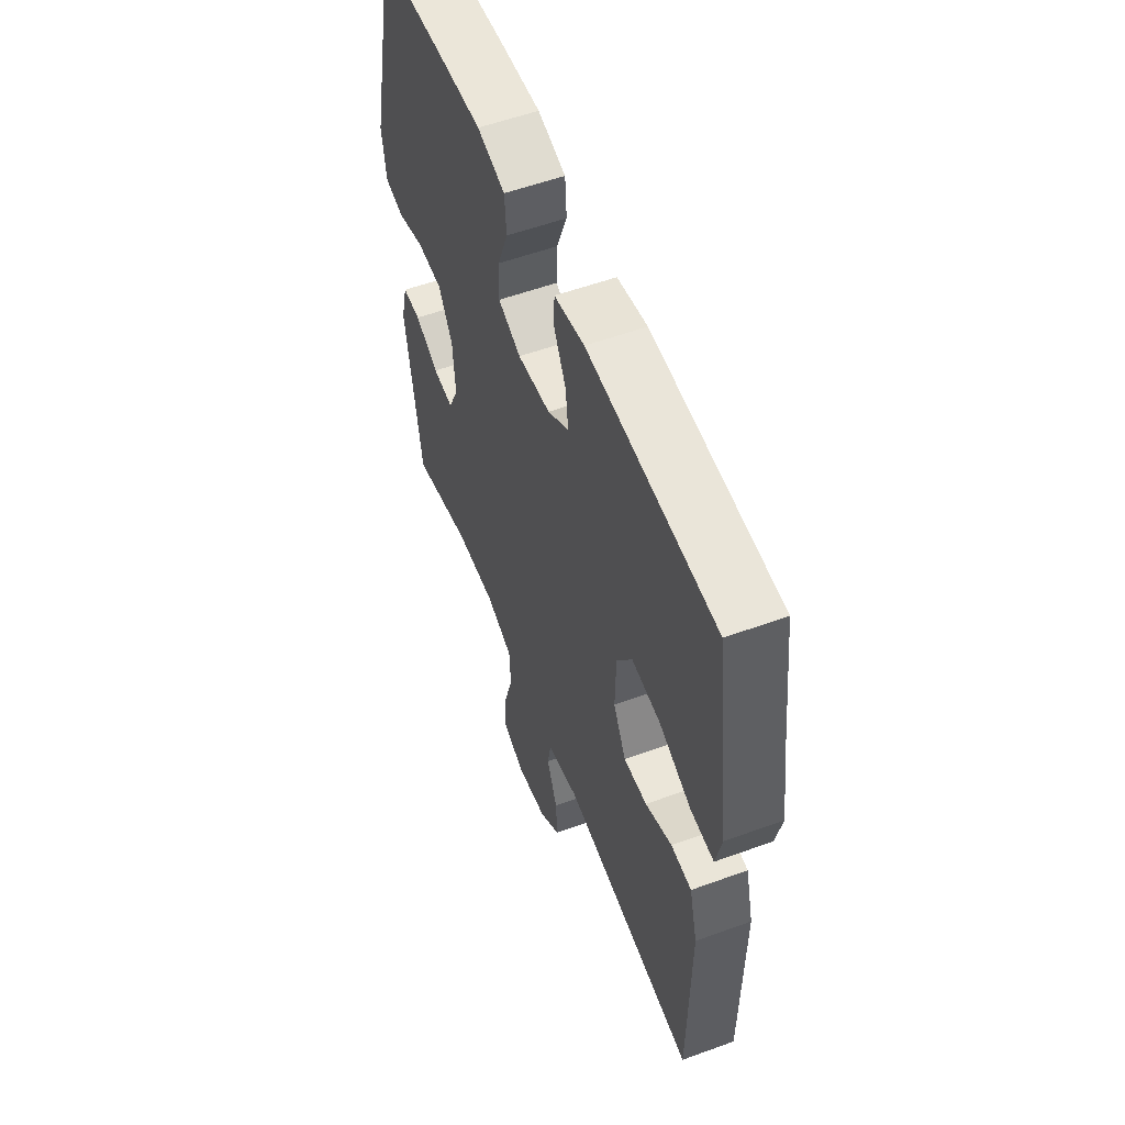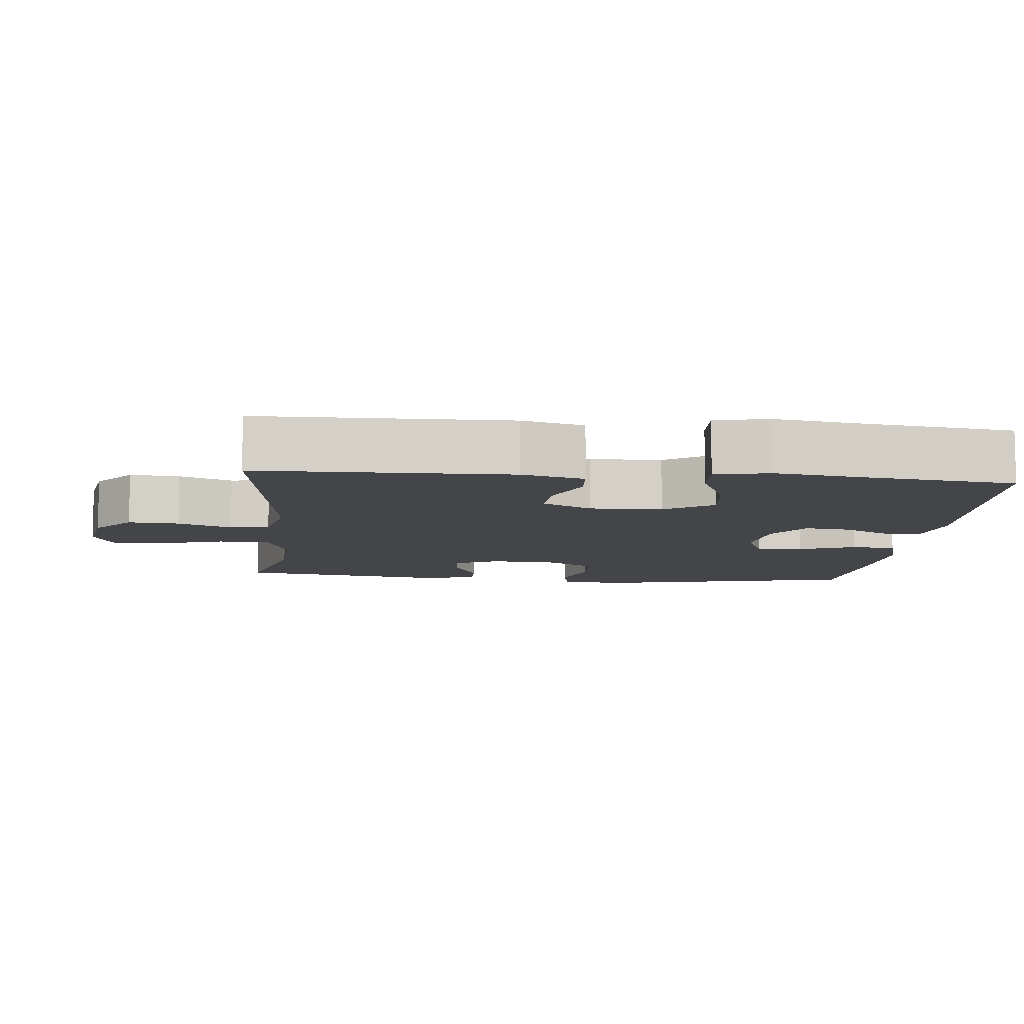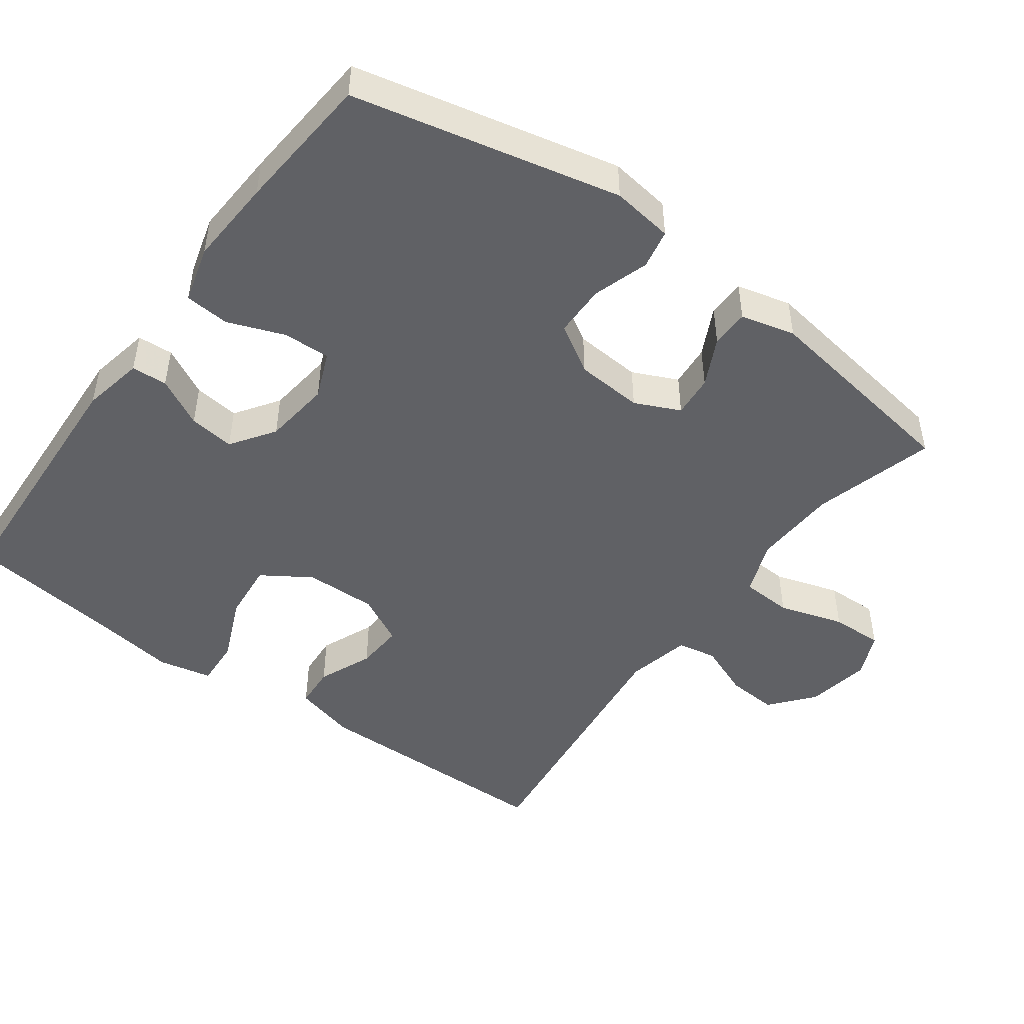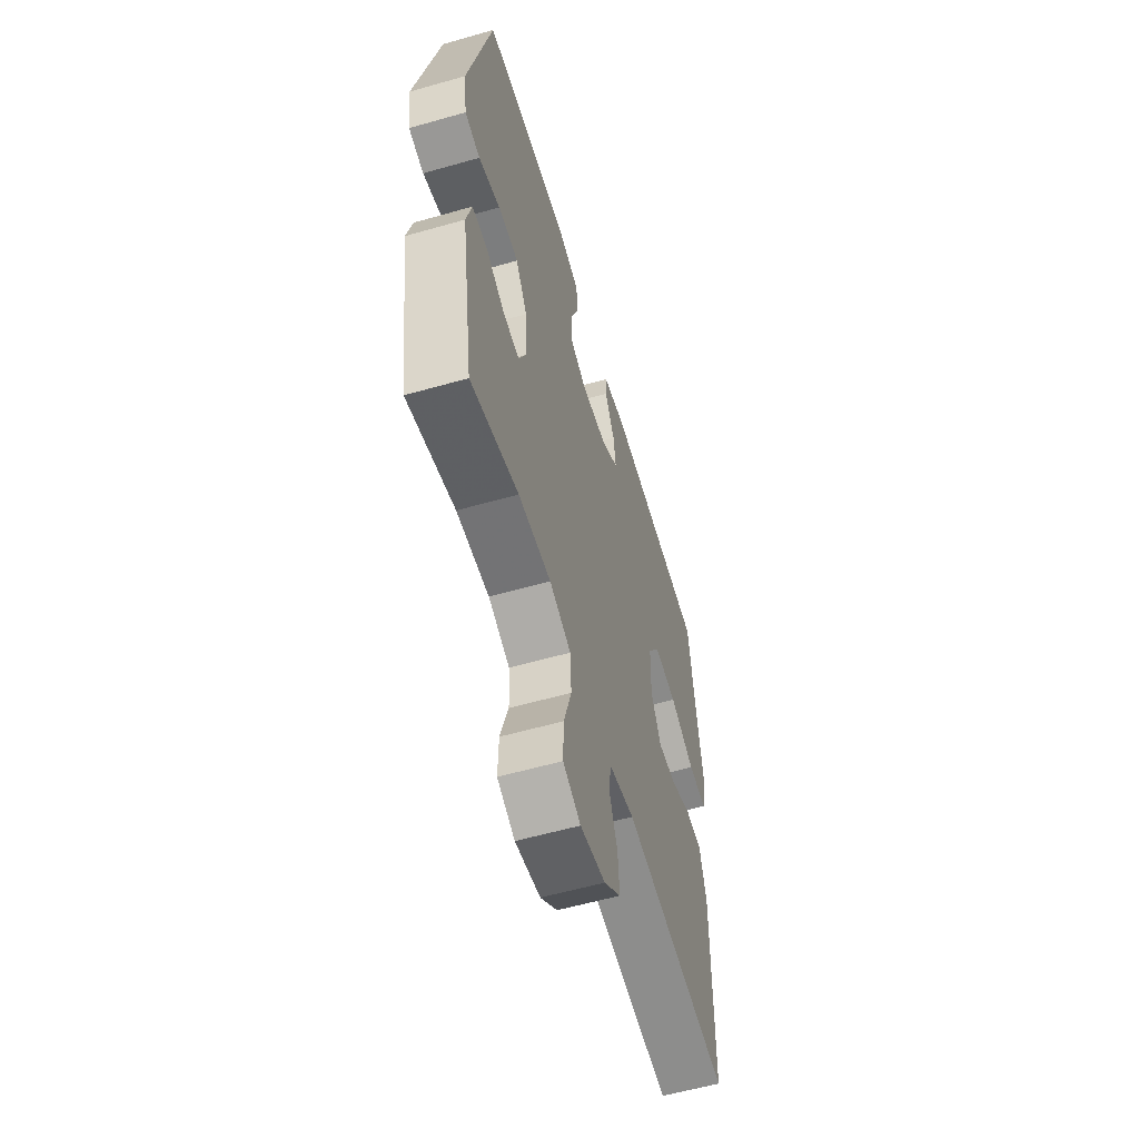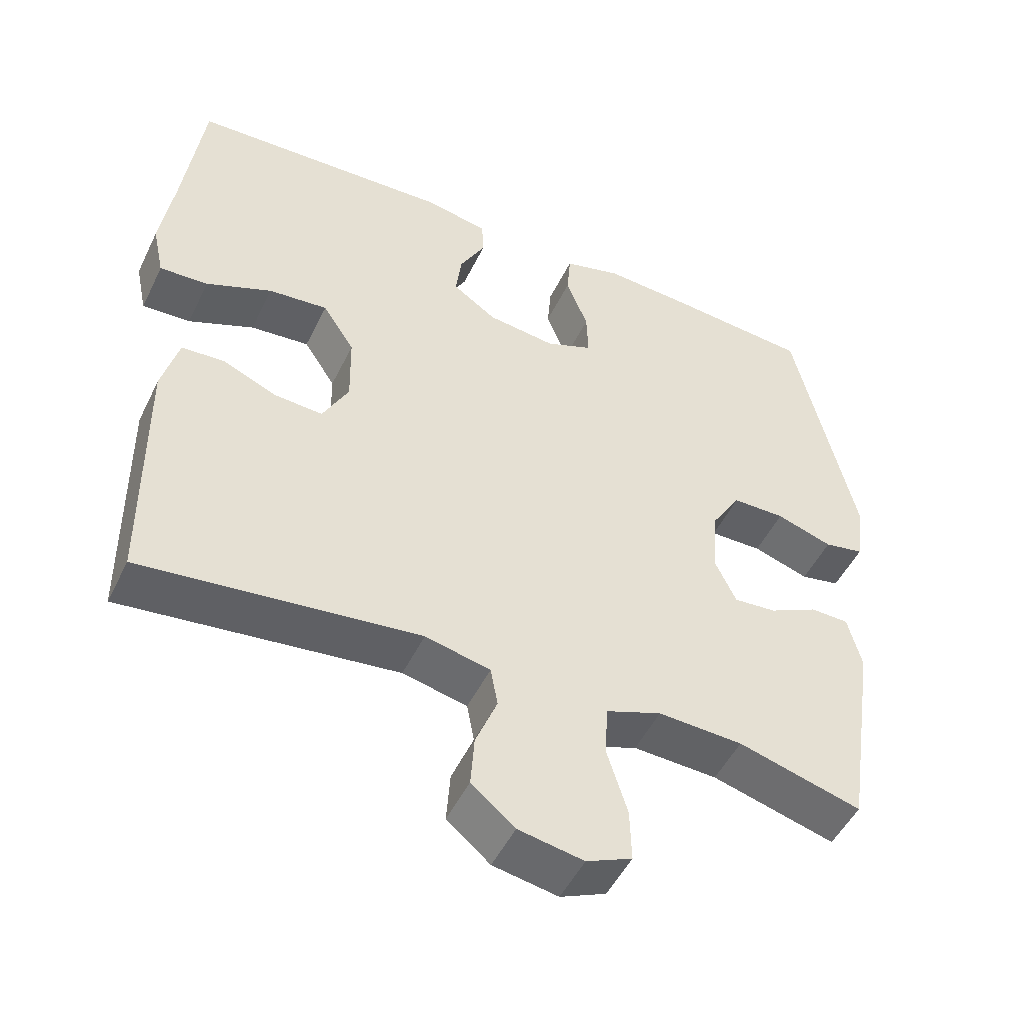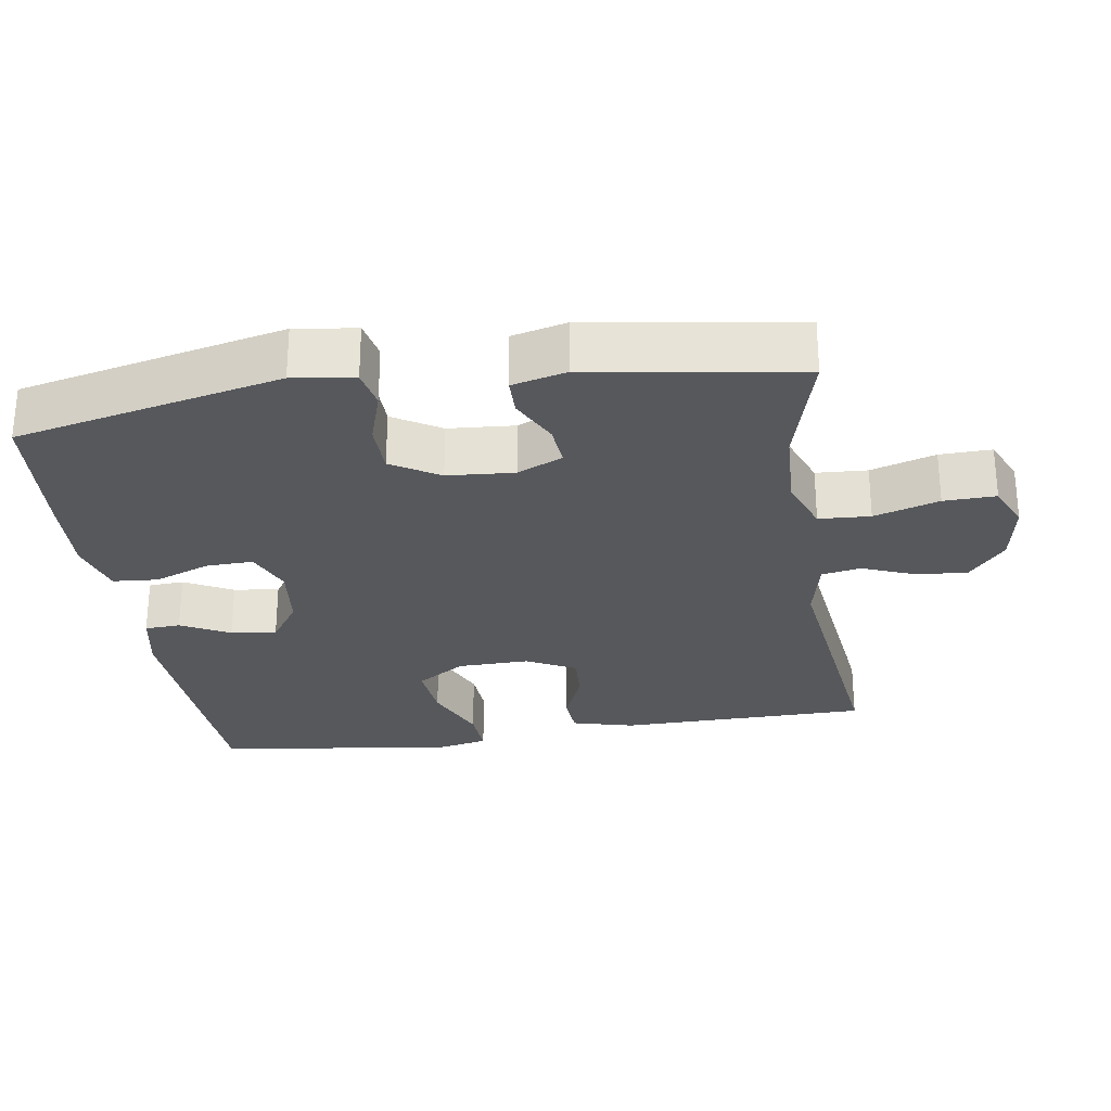
<metadata>
{"format":"obj","ext":"obj","renderer":"f3d","projection":"perspective","resolution":1024,"background":"white","views":[{"elev":56.0,"azim":-110.9,"up":"+Z"},{"elev":-9.0,"azim":-95.5,"up":"+Y"},{"elev":-47.6,"azim":53.8,"up":"+Y"},{"elev":-58.2,"azim":106.4,"up":"+Z"},{"elev":-49.8,"azim":-25.3,"up":"+Z"},{"elev":-27.7,"azim":98.8,"up":"+Y"}]}
</metadata>
<code>
v 0.5 0.07 0.5
v 0.583 0.07 0.128
v 0.571 0.07 0.042
v 0.516 0.07 0.031
v 0.438 0.07 0.056
v 0.365 0.07 0.055
v 0.324 0.07 -0.012
v 0.317 0.07 -0.106
v 0.346 0.07 -0.169
v 0.405 0.07 -0.164
v 0.473 0.07 -0.13
v 0.526 0.07 -0.131
v 0.545 0.07 -0.207
v 0.5 0.07 -0.5
v 0.329 0.07 -0.453
v 0.212 0.07 -0.448
v 0.135 0.07 -0.477
v 0.131 0.07 -0.549
v 0.159 0.07 -0.64
v 0.161 0.07 -0.713
v 0.098 0.07 -0.741
v 0.008 0.07 -0.725
v -0.052 0.07 -0.675
v -0.047 0.07 -0.604
v -0.017 0.07 -0.529
v -0.027 0.07 -0.474
v -0.117 0.07 -0.454
v -0.5 0.07 -0.5
v -0.504 0.07 -0.149
v -0.481 0.07 -0.062
v -0.422 0.07 -0.058
v -0.346 0.07 -0.09
v -0.279 0.07 -0.094
v -0.243 0.07 -0.025
v -0.245 0.07 0.076
v -0.289 0.07 0.144
v -0.371 0.07 0.136
v -0.462 0.07 0.097
v -0.529 0.07 0.093
v -0.545 0.07 0.168
v -0.527 0.07 0.289
v -0.5 0.07 0.5
v -0.135 0.07 0.518
v -0.049 0.07 0.501
v -0.046 0.07 0.451
v -0.082 0.07 0.383
v -0.09 0.07 0.319
v -0.029 0.07 0.277
v 0.065 0.07 0.266
v 0.13 0.07 0.293
v 0.128 0.07 0.359
v 0.098 0.07 0.438
v 0.103 0.07 0.501
v 0.183 0.07 0.523
v 0.305 0.07 0.516
v 0.5 0 0.5
v 0.583 0 0.128
v 0.571 0 0.042
v 0.516 0 0.031
v 0.438 0 0.056
v 0.365 0 0.055
v 0.324 0 -0.012
v 0.317 0 -0.106
v 0.346 0 -0.169
v 0.405 0 -0.164
v 0.473 0 -0.13
v 0.526 0 -0.131
v 0.545 0 -0.207
v 0.5 0 -0.5
v 0.329 0 -0.453
v 0.212 0 -0.448
v 0.135 0 -0.477
v 0.131 0 -0.549
v 0.159 0 -0.64
v 0.161 0 -0.713
v 0.098 0 -0.741
v 0.008 0 -0.725
v -0.052 0 -0.675
v -0.047 0 -0.604
v -0.017 0 -0.529
v -0.027 0 -0.474
v -0.117 0 -0.454
v -0.5 0 -0.5
v -0.504 0 -0.149
v -0.481 0 -0.062
v -0.422 0 -0.058
v -0.346 0 -0.09
v -0.279 0 -0.094
v -0.243 0 -0.025
v -0.245 0 0.076
v -0.289 0 0.144
v -0.371 0 0.136
v -0.462 0 0.097
v -0.529 0 0.093
v -0.545 0 0.168
v -0.527 0 0.289
v -0.5 0 0.5
v -0.135 0 0.518
v -0.049 0 0.501
v -0.046 0 0.451
v -0.082 0 0.383
v -0.09 0 0.319
v -0.029 0 0.277
v 0.065 0 0.266
v 0.13 0 0.293
v 0.128 0 0.359
v 0.098 0 0.438
v 0.103 0 0.501
v 0.183 0 0.523
v 0.305 0 0.516
f 3 4 5
f 2 3 5
f 1 2 5
f 55 1 5
f 54 55 5
f 53 54 5
f 52 53 5
f 51 52 5
f 50 51 5 6
f 49 50 6 7
f 48 49 7 8
f 47 48 8 9
f 44 45 46
f 43 44 46
f 42 43 46
f 41 42 46
f 41 46 47
f 40 41 47
f 39 40 47
f 38 39 47
f 37 38 47
f 36 37 47
f 35 36 47 9
f 30 31 32
f 29 30 32
f 28 29 32
f 27 28 32
f 26 27 32 33
f 23 24 25
f 22 23 25
f 21 22 25
f 20 21 25
f 19 20 25
f 18 19 25
f 17 18 25 26
f 26 33 34
f 17 26 34
f 16 17 34
f 13 14 15
f 12 13 15
f 11 12 15
f 10 11 15
f 9 10 15 16
f 9 16 34 35
f 60 59 58
f 60 58 57
f 60 57 56
f 60 56 110
f 60 110 109
f 60 109 108
f 60 108 107
f 60 107 106
f 61 60 106 105
f 62 61 105 104
f 63 62 104 103
f 64 63 103 102
f 101 100 99
f 101 99 98
f 101 98 97
f 101 97 96
f 102 101 96
f 102 96 95
f 102 95 94
f 102 94 93
f 102 93 92
f 102 92 91
f 64 102 91 90
f 87 86 85
f 87 85 84
f 87 84 83
f 87 83 82
f 88 87 82 81
f 80 79 78
f 80 78 77
f 80 77 76
f 80 76 75
f 80 75 74
f 80 74 73
f 81 80 73 72
f 89 88 81
f 89 81 72
f 89 72 71
f 70 69 68
f 70 68 67
f 70 67 66
f 70 66 65
f 71 70 65 64
f 90 89 71 64
f 1 56 57 2
f 2 57 58 3
f 3 58 59 4
f 4 59 60 5
f 5 60 61 6
f 6 61 62 7
f 7 62 63 8
f 8 63 64 9
f 9 64 65 10
f 10 65 66 11
f 11 66 67 12
f 12 67 68 13
f 13 68 69 14
f 14 69 70 15
f 15 70 71 16
f 16 71 72 17
f 17 72 73 18
f 18 73 74 19
f 19 74 75 20
f 20 75 76 21
f 21 76 77 22
f 22 77 78 23
f 23 78 79 24
f 24 79 80 25
f 25 80 81 26
f 26 81 82 27
f 27 82 83 28
f 28 83 84 29
f 29 84 85 30
f 30 85 86 31
f 31 86 87 32
f 32 87 88 33
f 33 88 89 34
f 34 89 90 35
f 35 90 91 36
f 36 91 92 37
f 37 92 93 38
f 38 93 94 39
f 39 94 95 40
f 40 95 96 41
f 41 96 97 42
f 42 97 98 43
f 43 98 99 44
f 44 99 100 45
f 45 100 101 46
f 46 101 102 47
f 47 102 103 48
f 48 103 104 49
f 49 104 105 50
f 50 105 106 51
f 51 106 107 52
f 52 107 108 53
f 53 108 109 54
f 54 109 110 55
f 55 110 56 1

</code>
